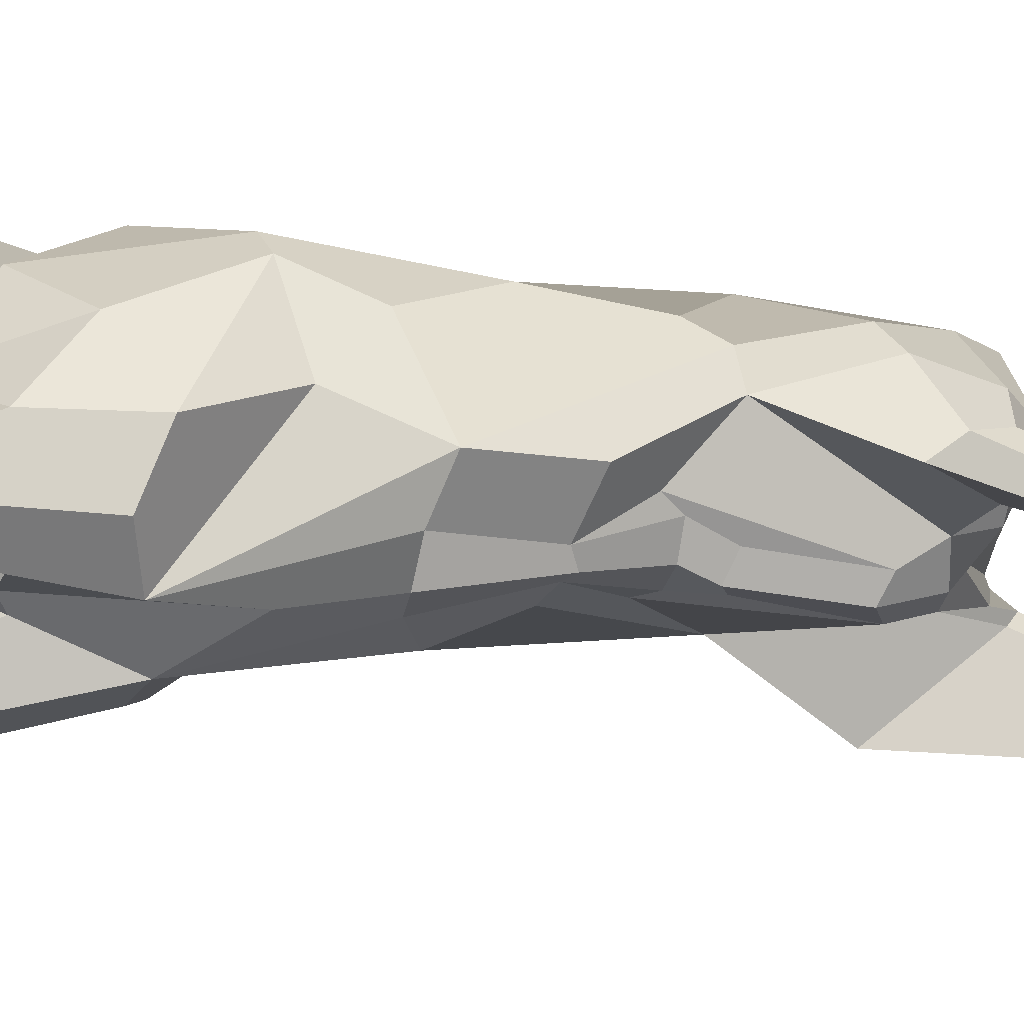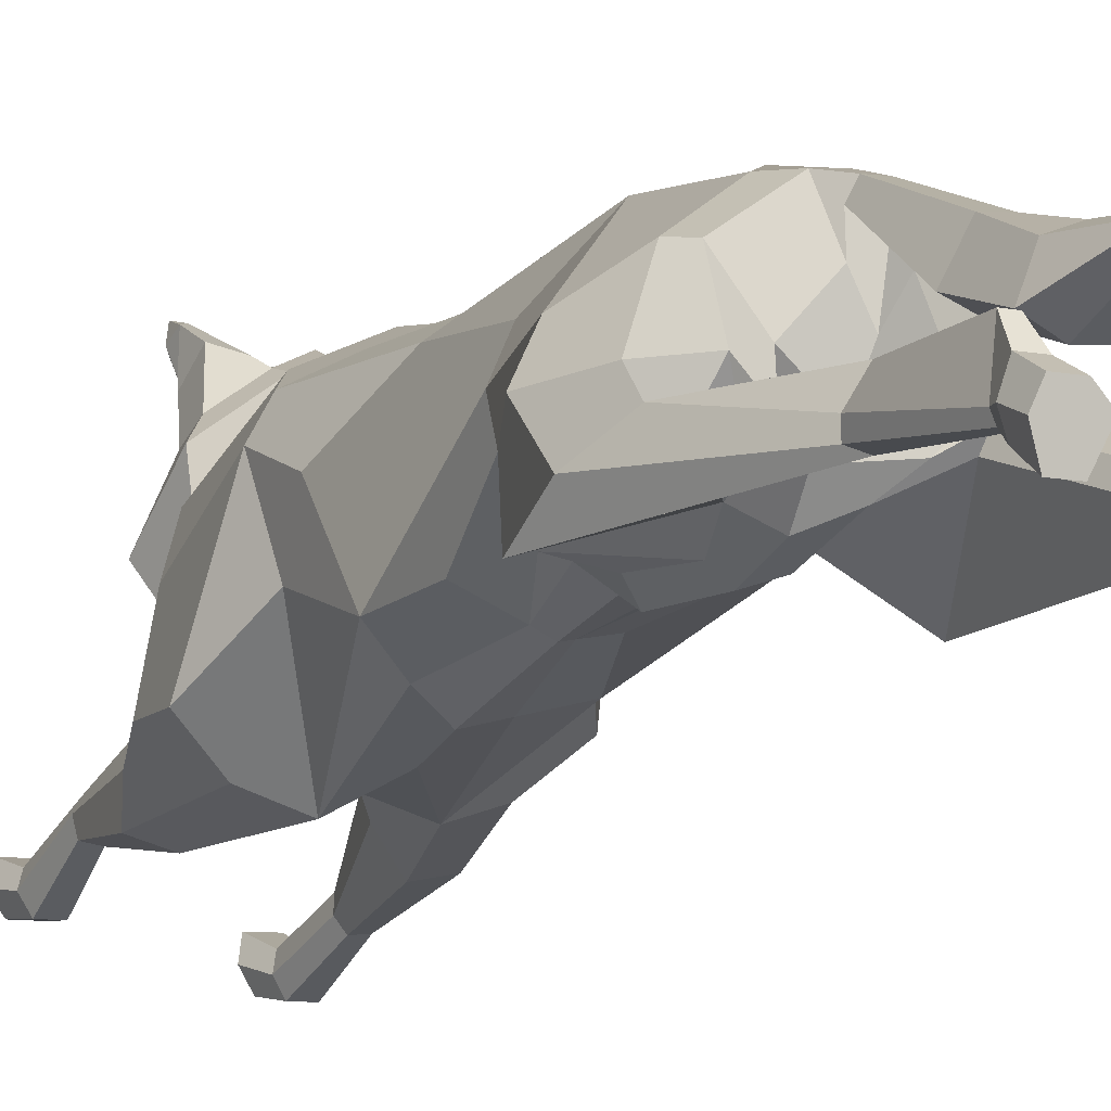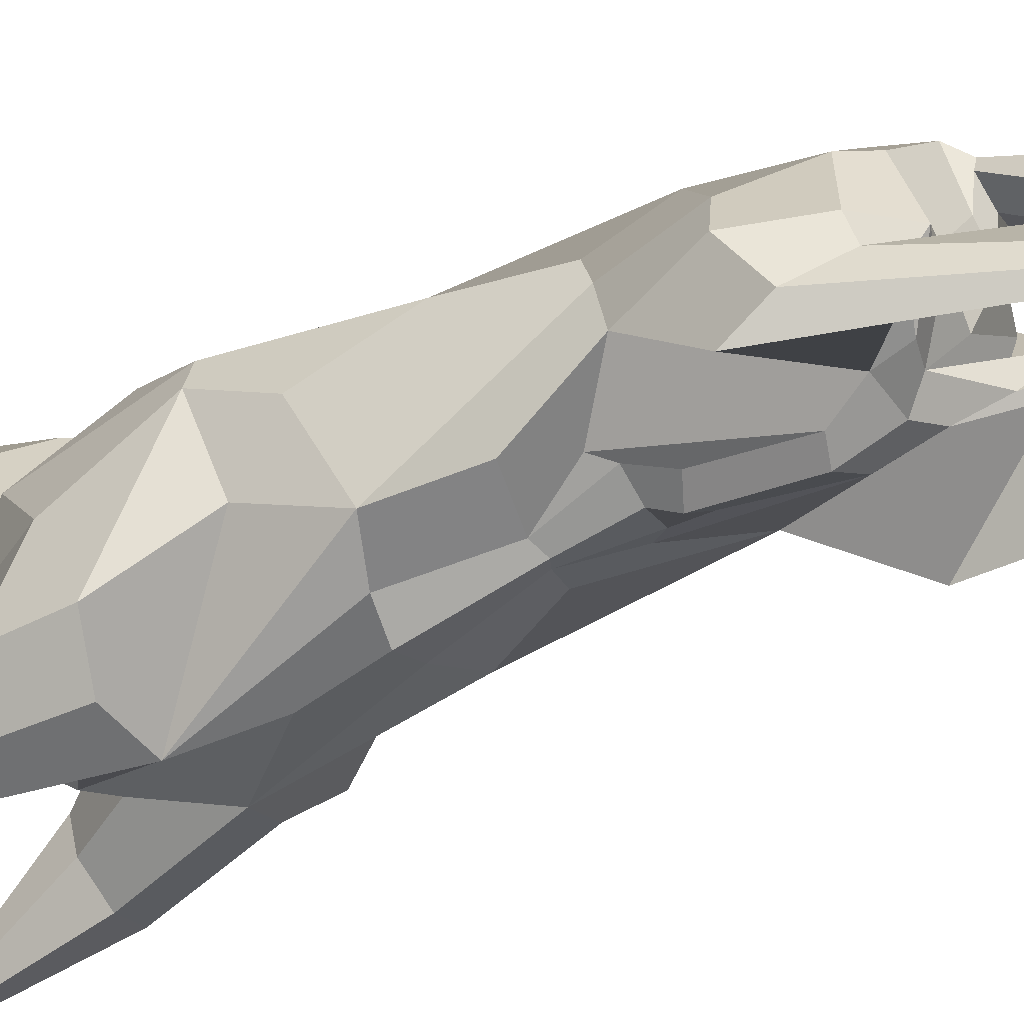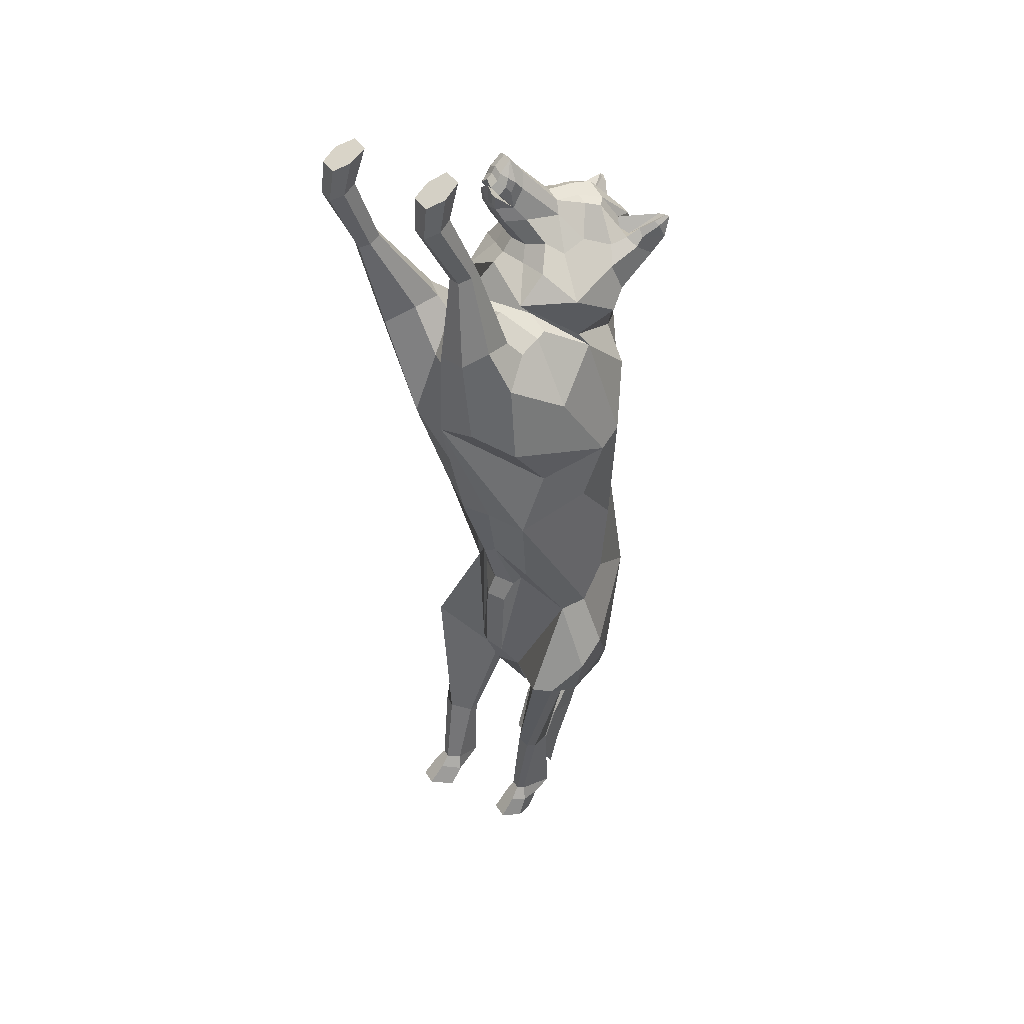
<metadata>
{"format":"obj","ext":"obj","renderer":"f3d","projection":"perspective","resolution":1024,"background":"white","views":[{"elev":-38.3,"azim":78.8,"up":"+Y"},{"elev":-9.2,"azim":151.7,"up":"+Y"},{"elev":-32.4,"azim":120.2,"up":"+Y"},{"elev":39.4,"azim":61.8,"up":"+Z"}]}
</metadata>
<code>
g comp_wolf_rig:skinCluster1Set comp_wolf_rig:tweakSet1
v -0.4556 64 -0.647
v 1.075 64.74 13.05
v -0.7384 67.27 -25.45
v -0.6541 67.63 -29.44
v 2.843 47.23 -44.97
v 1.85 52.48 -47.22
v -0.3013 64.75 -41.16
v 4.633 39.67 -18.87
v 5.278 37.29 -11.15
v 6.544 32.55 1.755
v 0.3197 65.82 28.49
v 0.03574 42.24 45.63
v 1.928 36.59 39.46
v 3.3 45.01 -41.4
v 4.32 40.47 -40.28
v 2.818 33.26 36.17
v 4.581 30.99 11.66
v -1.301 68.19 42.14
v -1.769 68.22 47.88
v -0.7201 44.43 46.57
v -2.092 47.73 61.04
v -2.071 61.67 54.53
v -1.022 46.14 48.61
v -1.295 43.46 53.16
v -2.213 45.6 63.48
v -1.427 42.25 55.32
v -1.808 42.13 60.06
v -1.607 44.45 56.55
v -1.49 42.12 56.16
v -1.723 42.17 59
v 4.874 37.94 -22.22
v -1.835 53.52 55.28
v -1.912 43.1 60.91
v -0.08352 63.16 -46.11
v 0.6981 58.82 -46.89
v 0.7269 57.49 -61.39
v 1.969 50.78 -60.17
v 0.9851 55.46 -68.92
v 2.386 47.8 -68.79
v 1.063 54.19 -79.45
v 1.514 51.97 -76.37
v -2.02 43.72 61.95
v 1.295 66.05 21.98
v 1.134 40.25 41.53
v -0.6985 65.88 35.78
v 4.753 37.76 -34.24
v -1.995 58.24 55.14
v 0.8615 36.78 41.62
v 4.131 30.12 31.87
v 17.06 50.79 5.366
v 12.67 58.74 -4.749
v 12.09 57.99 -17.81
v 15.98 52.29 -20.97
v 15.11 39.77 -0.2946
v 14.54 58.71 15.34
v 18.6 45.55 26.83
v 6.555 65.94 -23.65
v 6.126 64.32 -38.89
v 17.3 50.35 -41.85
v 13.78 52.85 33.93
v 5.224 63.4 -44.51
v 14.2 40.95 -11.73
v 20.19 35.52 21
v 17.45 54.12 14.36
v 18.12 35.85 32.63
v 12.73 43.7 37.42
v 13.99 40.14 36.16
v 12.02 51.75 35.4
v 5.118 61.77 30.27
v 8.895 42.5 41.9
v 6.412 40.1 40.1
v 7.669 47.36 -44.7
v 12.27 50.61 -46.44
v 14.32 30.44 23.09
v 14.16 50.09 43.28
v 2.436 66.36 42.28
v 9.332 59.49 44.75
v 1.317 67.26 48.7
v 8.361 46.91 46.34
v 6.819 60.77 47.24
v 3.836 45.75 46.44
v 2.453 47.13 53.42
v 2.786 52.9 52.95
v 0.08192 47.72 60.9
v 1.872 61.69 53.42
v 2.478 46.83 49.02
v 1.016 43.79 53.26
v 13.21 59.13 -39.4
v 8.328 51.65 -45.36
v 1.232 45.39 55.54
v -0.6497 45.74 63.22
v 0.6043 42.34 55.79
v 1.063 42.88 58.33
v 0.8348 42.28 57.98
v 15.57 47.92 -21.95
v 7.033 35.78 37
v 9.108 43.6 -43.38
v 7.95 27.93 21.31
v 7.398 65.77 49.23
v 7.931 71.19 50.35
v 7.814 70.57 50.72
v 15.58 26.24 69.08
v 14.29 29.05 70.62
v 14.29 23.59 67.62
v 12.13 41.02 -78.78
v 11.02 37.69 -78.44
v 11.02 43.57 -79.04
v 10.53 29 70.6
v 10.53 23.59 67.62
v 8.005 37.69 -78.44
v 8.005 43.57 -79.04
v 8.59 42.46 -39.37
v 6.037 41.64 -78.84
v 2.395 64.6 49.24
v 6.972 63.63 47.97
v 8.646 64.64 46.67
v 2.579 68.03 46.05
v 1.302 53.39 54.79
v 9.378 61.61 40.03
v 3.373 57.19 -46
v 1.195 44.91 58.35
v 1.341 43.9 59.63
v 15.96 43.36 10.66
v 2.476 62.99 -46.26
v 3.83 60.76 -46.55
v 3.845 57.2 -61.41
v 5.961 52.28 -60.21
v 4.478 54.09 -69.02
v 6.053 49.62 -68.67
v 2.483 53.66 -78.27
v 2.791 53.23 -77.42
v 1.287 45.74 59.99
v 0.9517 44.52 60.93
v 3.671 60.4 53.14
v 3.978 63.89 48.25
v 8.004 68.3 50.16
v 8.574 68.9 49.5
v 7.551 68.29 43.95
v 5.236 31.35 31.13
v 9.532 26.21 69.06
v 9.162 62.44 24.7
v 7.509 44.49 39.91
v -0.2941 43.75 61.34
v -0.0966 43.11 60.23
v -0.2518 42.04 59.24
v -0.4484 45.27 55.39
v -0.1266 42.06 58.29
v -0.3957 42.23 56.33
v 6.594 70.01 50.51
v 4.757 65.43 47.04
v 8.181 65.98 47.91
v 8.407 70.19 47.07
v 6.684 70.92 49.45
v 20.81 49.49 -33.11
v 17.4 55.24 -31.59
v 12.24 58.38 -43.27
v 19.8 43.57 -37.7
v 16.15 47.62 -42.64
v 13.1 48.24 -45.36
v 10.46 45.62 -43.77
v 11.16 44.06 -42.62
v 21.27 38.69 -33.52
v 10.81 40.04 -74.92
v 8.121 40.07 -74.92
v 6.365 43.52 -75.27
v 8.107 45.44 -75.4
v 10.84 45.43 -75.39
v 11.8 42.41 -75.16
v 11.76 58.7 37.86
v 3.457 64.87 36.4
v 12.36 44.39 -59.59
v 12.12 42.6 -59.23
v 16.26 28.06 38.92
v 15.88 33.04 39.68
v 13.53 37.66 38.94
v 10.49 47.71 -60.22
v 14.34 30.97 53.58
v 13.36 32.5 53.97
v 14.04 28.81 53.01
v 10.75 42.64 -72.88
v 10.15 41.52 -72.75
v 10.48 48.32 -73.41
v 9.803 42.13 -59.09
v 8.753 36.23 38.97
v 8.241 47.37 -60.06
v 11.13 32.08 53.86
v 11.53 26.68 38.56
v 11.8 28.43 52.9
v 8.508 41.49 -72.75
v 8.752 48.32 -73.41
v 9.088 31.87 39.33
v 10.79 30.07 53.34
v 7.316 45.3 -59.64
v 7.431 43.79 -72.97
v 13.99 27.63 64.64
v 10.99 27.58 64.61
v 10.13 25.4 63.37
v 10.98 23.27 62.38
v 14 23.26 62.38
v 14.98 25.57 63.48
v 1.24 46.99 58.61
v 9.686 42.48 -16.55
v 7.528 39.39 -35.17
v 0.2648 58.12 54.06
v 2.498 58.01 53.64
v 6.277 55.77 49.43
v 6.967 51.73 48.15
v 5.247 49.08 49.9
v 7.025 40.27 -23.28
v 8.204 41.61 -18.74
v 7.788 62.21 14.33
v 5.252 63.06 -0.6361
v 6.957 38.48 -10.19
v 10.27 35.54 1.44
v 8.48 44.68 39.59
v 12.05 45.3 37.98
v -11.1 45.84 5.124
v -10.19 53.63 -4.453
v -9.155 53.76 -17.51
v -10.09 46.33 -21.57
v -3.824 35.15 -0.8268
v -11.08 55.91 14.35
v -14.48 44.11 25.1
v -6.651 63.03 -23.26
v -6.535 62.64 -38.22
v -12.78 48.41 -43.77
v -11.21 51.8 32.28
v -5.902 62.69 -43.7
v -1.12 38.62 -9.177
v -14.26 35.21 18.75
v -12.9 50.98 12.99
v -13.32 34.62 31.51
v -9.051 42.77 36.2
v -9.815 39.09 35.6
v -11.53 50.86 33.55
v -4.736 61.4 29.5
v -8.792 41.84 40.51
v -2.628 39.76 39.22
v -2.771 48.26 -45.69
v -9.265 52.1 -48.3
v -8.091 29.95 20.91
v -15.39 49.02 40.88
v -4.969 65.97 41.66
v -11.53 58.74 43.06
v -4.869 67.04 48.2
v -9.895 46.25 44.86
v -8.42 58.15 45.68
v -5.307 45.41 45.7
v -5.291 46.85 52.79
v -5.961 52.58 52.24
v -4.208 47.56 60.55
v -5.774 61.41 52.8
v -4.584 46.58 48.45
v -3.61 43.62 52.88
v -12.21 57.08 -38.82
v -4.802 51.36 -45.48
v -4.306 45.19 55.09
v -3.72 45.63 62.97
v -3.508 42.19 55.46
v -4.408 42.68 57.88
v -4.084 42.1 57.58
v -7.554 42.73 -23.9
v -2.62 35.38 36.21
v -2.814 45.22 -45.9
v -1.35 27.82 19.59
v -10.86 64.98 47.73
v -12.27 70.34 48.69
v -12.17 69.73 49.07
v -12.12 20.55 66.4
v -10.83 23.46 67.74
v -10.83 17.81 65.13
v -11.62 33.76 -83.21
v -10.51 30.46 -82.61
v -10.51 36.28 -83.66
v -7.071 23.41 67.72
v -7.071 17.8 65.13
v -7.496 30.46 -82.61
v -7.496 36.28 -83.66
v -1.215 42.79 -41.1
v -5.529 34.36 -83.32
v -5.926 64.18 48.54
v -10.15 62.88 46.56
v -10.91 63.9 45.07
v -5.841 67.63 45.35
v -4.834 53.16 54.3
v -11.11 60.74 38.35
v -1.765 57.37 -45.86
v -4.689 44.7 57.87
v -4.966 43.67 59.12
v -8.873 40.61 9.711
v -2.422 62.1 -46.19
v -3.009 59.69 -46.4
v -2.088 56.12 -61.33
v -2.294 50.77 -60.09
v -1.797 52.94 -68.93
v -1.682 48.21 -68.56
v -0.04524 53.2 -78.23
v -0.1576 52.69 -77.38
v -5.105 45.51 59.47
v -4.837 44.31 60.46
v -7.406 60 52.24
v -7.273 63.36 47.32
v -12.06 67.11 48.46
v -12.55 67.67 47.71
v -10.34 67.52 42.47
v -0.05481 31.16 30.57
v -6.072 20.52 66.38
v -6.357 61.8 23.61
v -4.356 44.03 38.94
v -3.622 43.63 61.07
v -3.591 42.98 59.95
v -3.2 41.93 59
v -2.62 45.19 55.22
v -3.173 41.95 58.04
v -2.602 42.14 56.15
v -10.9 69.25 49.07
v -7.887 64.88 46
v -11.44 65.15 46.3
v -11.9 69.44 45.41
v -10.88 70.16 48
v -13.91 43.76 -35.61
v -12.89 49.79 -32.49
v -11.39 56.96 -42.4
v -11.45 40.4 -40.93
v -10.98 45.92 -46.76
v -9.038 48.52 -49.78
v -5.307 47.03 -49.11
v -5.052 45.17 -47.97
v -9.825 35.11 -36.52
v -10.3 33.08 -79.28
v -7.612 33.11 -79.29
v -5.856 36.51 -79.91
v -7.598 38.42 -80.18
v -10.33 38.41 -80.17
v -11.3 35.42 -79.71
v -12.78 57.8 35.86
v -4.817 64.57 35.73
v -11.81 38.29 -64.05
v -11.29 36.59 -63.49
v -11.27 25.91 35.68
v -11.4 30.41 37.96
v -9.419 35.16 38.93
v -10.47 41.75 -65.33
v -10.89 24.19 50.67
v -10.01 25.72 51.37
v -10.45 22.12 49.73
v -10.24 35.82 -77.45
v -9.639 34.72 -77.24
v -9.971 41.45 -78.42
v -8.871 36.41 -63.52
v -4.553 34.07 39.04
v -8.058 41.69 -65.33
v -7.744 25.43 51.28
v -6.417 24.99 35.44
v -8.183 21.87 49.67
v -8 34.69 -77.23
v -8.244 41.45 -78.42
v -4.527 29.81 38.02
v -7.275 23.5 50.43
v -6.789 39.74 -64.67
v -6.923 36.96 -77.63
v -10.53 21.63 61.87
v -7.528 21.58 61.84
v -6.67 19.31 60.76
v -7.528 17.12 59.92
v -10.54 17.12 59.92
v -11.52 19.5 60.85
v -4.925 46.77 58.1
v -0.9602 40.35 -16.4
v 1.406 38.88 -35.78
v -4.037 57.96 53.71
v -6.159 57.69 52.94
v -9.038 55.21 48.19
v -9.216 51.14 46.83
v -7.615 48.61 48.85
v 2.053 39.39 -23.42
v 0.6186 40.16 -18.63
v -5.423 60.61 13.89
v -5.218 60.72 -0.5005
v 3.301 37.73 -10.14
v 1.916 33.73 1.551
v -6.327 44.09 38.48
v -8.76 44.43 36.71
g comp_wolf_rig:wolf_body comp_wolf_rig:wolf
f 50 51 52 53 54
f 95 53 155 154
f 57 52 51 212
f 57 58 88 155
f 56 60 55 64
f 88 58 61 156
f 172 157 158 171
f 123 63 64
f 63 65 56 64
f 56 65 67 66
f 56 66 216 60
f 60 141 55
f 60 215 70 68
f 74 173 174 65 63
f 65 174 175 67
f 156 73 59 88
f 158 159 176 171
f 179 177 174 173
f 180 181 172 171
f 71 66 67 96
f 68 169 170 69
f 83 207 208 82
f 81 79 70
f 205 118 204
f 82 208 86 87
f 155 88 59 154
f 51 55 211 212
f 58 57 3 4
f 141 211 55
f 4 7 61 58
f 62 213 214 54
f 70 215 48 12
f 5 14 72 89
f 71 96 16 13
f 54 214 98
f 69 170 45 11
f 76 78 19 18
f 81 70 12 20
f 204 118 32 47
f 86 81 20 23
f 87 86 23 24
f 78 85 22 19
f 61 120 89 156
f 201 132 91 84
f 90 82 87 92
f 84 91 25 21
f 87 24 26 92
f 91 132 133
f 91 143 42 25
f 67 175 184 96
f 159 160 185 176
f 188 179 173 187
f 172 181 189 183
f 98 187 173 74
f 192 188 187 191
f 139 191 187 98
f 160 161 193 185
f 119 77 116 138
f 115 116 77 80
f 80 134 135 115
f 117 114 78 76
f 139 98 17 49
f 203 46 31 209
f 145 146 28 27
f 148 92 26 29
f 146 147 30 28
f 147 148 29 30
f 178 177 200 195
f 177 179 199 200
f 181 180 168 163
f 180 182 167 168
f 186 178 195 196
f 179 188 198 199
f 189 181 163 164
f 182 190 166 167
f 188 192 197 198
f 190 194 165 166
f 202 203 209 210
f 161 162 183 193
f 183 189 194 193
f 194 189 164 165
f 206 207 83
f 54 98 123
f 140 102 104 109
f 110 106 105 107 111 113
f 115 135 150 99
f 115 99 151 116
f 138 116 151 152
f 153 149 114 117
f 32 118 84 21
f 68 70 75 169
f 131 130 40 41
f 122 121 90 93
f 33 144 145 27
f 98 74 63 123
f 120 61 124 125
f 61 7 34 124
f 6 120 125 35
f 125 124 126 127
f 124 34 36 126
f 37 35 125 127
f 213 210 8 9
f 54 53 95 62
f 53 52 57 155
f 127 126 128 129
f 126 36 38 128
f 37 127 129 39
f 129 128 130 131
f 128 38 40 130
f 41 39 129 131
f 132 201 90 121
f 133 132 121 122
f 42 143 144 33
f 135 134 85 114
f 150 135 114 149
f 136 101 100 137
f 117 138 152 153
f 117 76 119 138
f 96 139 49 16
f 96 184 191 139
f 197 192 186 196
f 205 206 83 118
f 108 103 102 140
f 177 178 175 174
f 175 178 186 184
f 184 186 192 191
f 60 68 69 141
f 142 71 13 44
f 194 190 185 193
f 185 190 182 176
f 176 182 180 171
f 55 51 50 64
f 54 123 64 50
f 91 133 143
f 144 143 133 122
f 145 144 122 93
f 93 90 146 145
f 90 94 147 146
f 94 92 148 147
f 90 92 94
f 136 150 101
f 99 150 136
f 151 99 136 137
f 100 152 137
f 183 162 157 172
f 89 72 73 156
f 95 154 157 162
f 154 59 158 157
f 59 73 159 158
f 160 159 73 97
f 161 160 97 112
f 162 161 112 95
f 110 164 163 106
f 113 165 164 110
f 111 166 165 113
f 107 167 166 111
f 105 168 167 107
f 106 163 168 105
f 5 89 120 6
f 169 75 77 119
f 170 169 119 76
f 45 170 76 18
f 108 196 195 103
f 140 197 196 108
f 109 198 197 140
f 104 199 198 109
f 102 200 199 104
f 103 195 200 102
f 153 100 101 149
f 83 201 84 118
f 90 201 83 82
f 202 213 62 95
f 95 112 203 202
f 112 15 46 203
f 70 79 75
f 85 204 47 22
f 134 205 204 85
f 134 80 206 205
f 80 77 75 207 206
f 208 207 75 79
f 86 208 79 81
f 210 209 31 8
f 43 141 69 11
f 43 2 211 141
f 212 211 2 1
f 57 212 1 3
f 214 213 9 10
f 98 214 10 17
f 202 210 213
f 142 216 66 71
f 48 215 142 44
f 142 215 60 216
f 137 152 151
f 153 152 100
f 101 150 149
f 15 112 97 14
f 73 72 14 97
f 78 114 85
f 217 221 220 219 218
f 262 321 322 220
f 224 379 218 219
f 224 322 255 225
f 223 231 222 227
f 255 323 228 225
f 339 338 325 324
f 290 231 230
f 230 231 223 232
f 223 233 234 232
f 223 227 383 233
f 227 222 308
f 227 235 237 382
f 241 230 232 341 340
f 232 234 342 341
f 323 255 226 240
f 325 338 343 326
f 344 341 342 345
f 347 338 339 348
f 238 263 234 233
f 235 236 337 336
f 250 249 375 374
f 248 237 246
f 372 371 285
f 249 254 253 375
f 322 321 226 255
f 218 379 378 222
f 225 4 3 224
f 308 222 378
f 4 225 228 7
f 229 221 381 380
f 237 12 48 382
f 5 256 239 14
f 238 13 16 263
f 221 265 381
f 236 11 45 337
f 243 18 19 245
f 248 20 12 237
f 371 47 32 285
f 253 23 20 248
f 254 24 23 253
f 245 19 22 252
f 228 323 256 287
f 368 251 258 299
f 257 259 254 249
f 251 21 25 258
f 254 259 26 24
f 258 300 299
f 258 25 42 310
f 234 263 351 342
f 326 343 352 327
f 342 351 353 345
f 339 350 356 348
f 265 241 340 354
f 306 265 354 358
f 327 352 360 328
f 286 305 283 244
f 282 247 244 283
f 247 282 302 301
f 284 243 245 281
f 306 49 17 265
f 370 376 31 46
f 312 27 28 313
f 315 29 26 259
f 313 28 30 314
f 314 30 29 315
f 345 362 367 344
f 344 367 366 346
f 348 330 335 347
f 347 335 334 349
f 353 363 362 345
f 346 366 365 355
f 356 331 330 348
f 349 334 333 357
f 355 365 364 359
f 357 333 332 361
f 369 377 376 370
f 328 360 350 329
f 350 360 361 356
f 361 332 331 356
f 373 250 374
f 221 290 265
f 307 276 271 269
f 277 280 278 274 272 273
f 282 266 317 302
f 282 283 318 266
f 305 319 318 283
f 320 284 281 316
f 32 21 251 285
f 235 336 242 237
f 298 41 40 297
f 289 260 257 288
f 33 27 312 311
f 265 290 230 241
f 287 292 291 228
f 228 291 34 7
f 6 35 292 287
f 292 294 293 291
f 291 293 36 34
f 37 294 292 35
f 380 9 8 377
f 221 229 262 220
f 220 322 224 219
f 294 296 295 293
f 293 295 38 36
f 37 39 296 294
f 296 298 297 295
f 295 297 40 38
f 41 298 296 39
f 299 288 257 368
f 300 289 288 299
f 42 33 311 310
f 302 281 252 301
f 317 316 281 302
f 303 304 267 268
f 284 320 319 305
f 284 305 286 243
f 263 16 49 306
f 263 306 358 351
f 351 358 359 353
f 364 363 353 359
f 372 285 250 373
f 275 307 269 270
f 227 308 236 235
f 309 44 13 238
f 361 360 352 357
f 352 343 349 357
f 343 338 347 349
f 222 231 217 218
f 221 217 231 290
f 258 310 300
f 311 289 300 310
f 312 260 289 311
f 260 312 313 257
f 257 313 314 261
f 261 314 315 259
f 257 261 259
f 303 268 317
f 266 303 317
f 318 304 303 266
f 267 304 319
f 350 339 324 329
f 256 323 240 239
f 346 340 341 344
f 355 354 340 346
f 359 358 354 355
f 262 329 324 321
f 321 324 325 226
f 226 325 326 240
f 327 264 240 326
f 328 279 264 327
f 329 262 279 328
f 277 273 330 331
f 280 277 331 332
f 278 280 332 333
f 274 278 333 334
f 272 274 334 335
f 273 272 335 330
f 5 6 287 256
f 336 286 244 242
f 337 243 286 336
f 45 18 243 337
f 275 270 362 363
f 307 275 363 364
f 276 307 364 365
f 271 276 365 366
f 269 271 366 367
f 270 269 367 362
f 320 316 268 267
f 250 285 251 368
f 257 249 250 368
f 369 262 229 380
f 262 369 370 279
f 279 370 46 15
f 237 242 246
f 252 22 47 371
f 301 252 371 372
f 301 372 373 247
f 247 373 374 242 244
f 375 246 242 374
f 253 248 246 375
f 377 8 31 376
f 43 11 236 308
f 43 308 378 2
f 379 1 2 378
f 224 3 1 379
f 381 10 9 380
f 265 17 10 381
f 369 380 377
f 309 238 233 383
f 48 44 309 382
f 309 383 227 382
f 304 318 319
f 320 267 319
f 268 316 317
f 15 14 264 279
f 240 264 14 239
f 245 252 281

</code>
